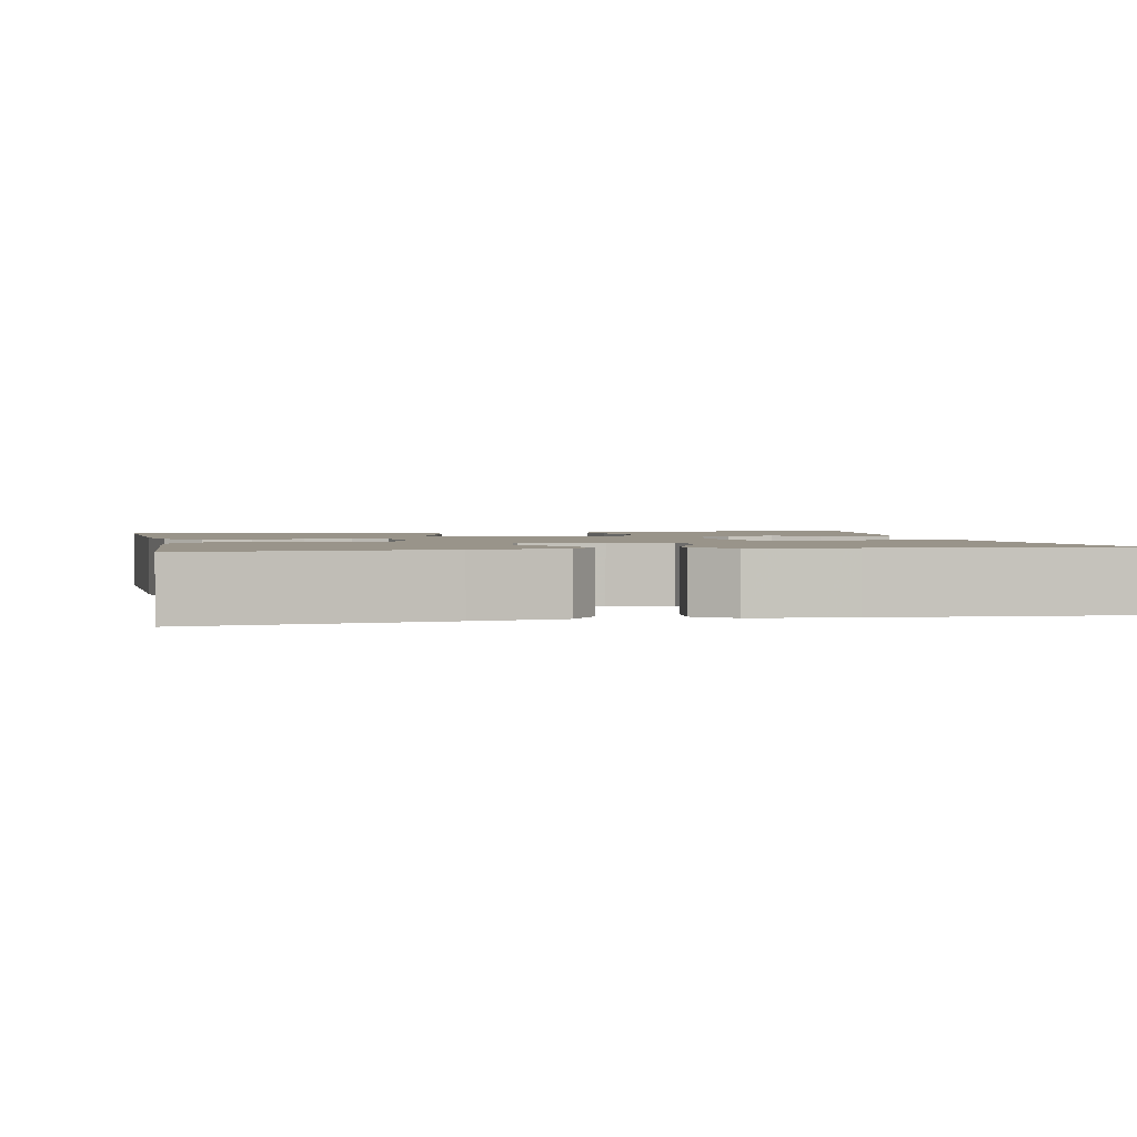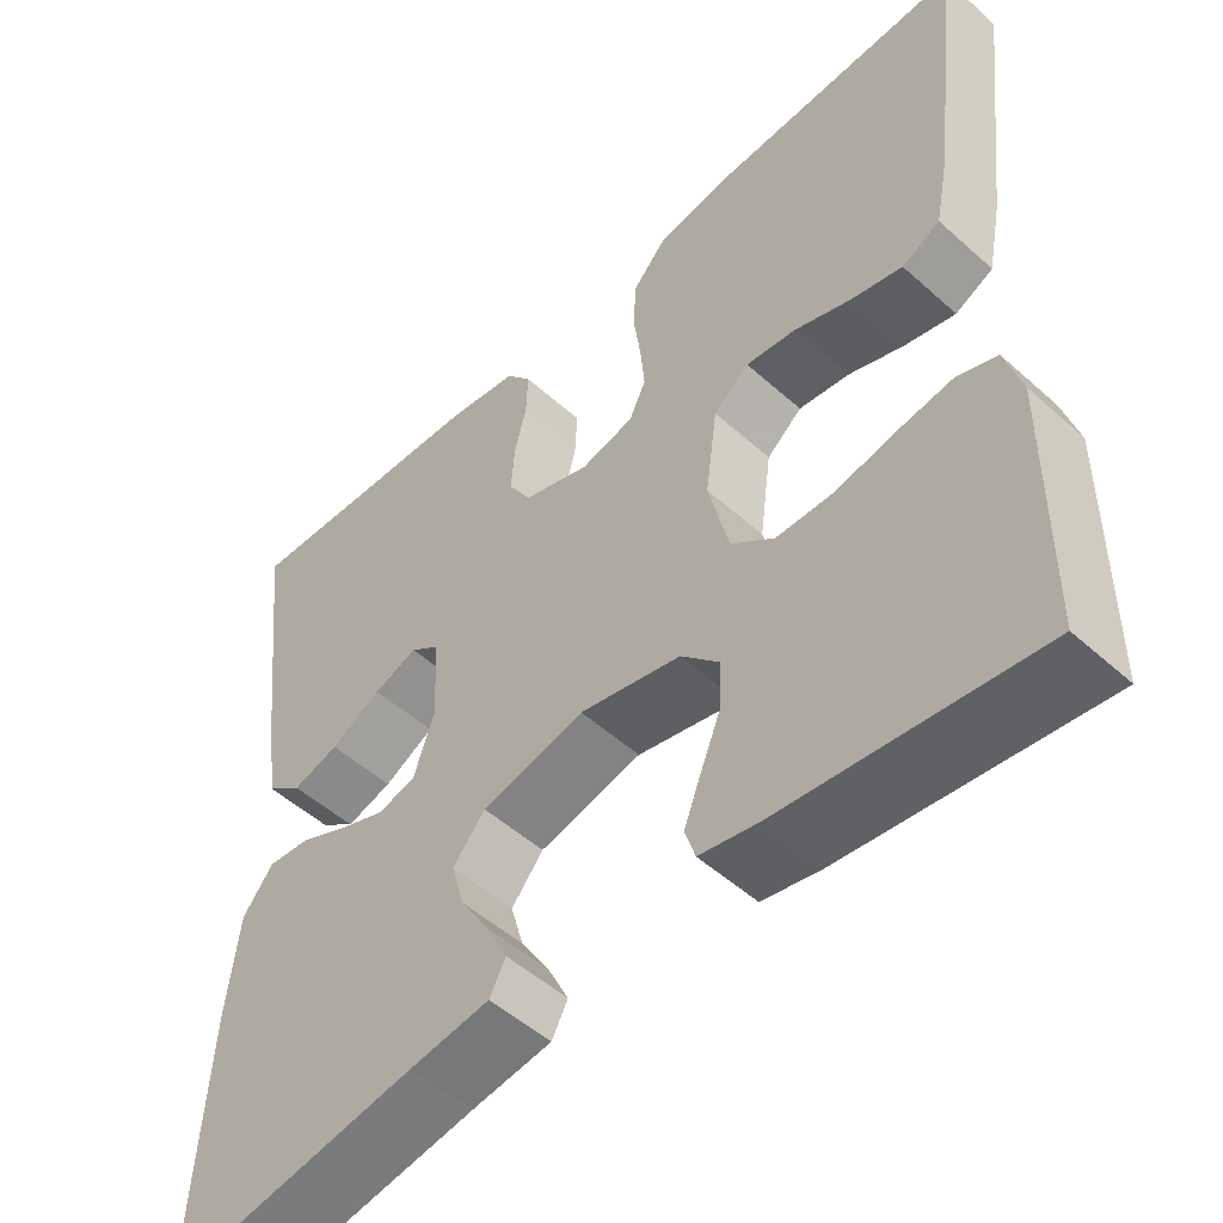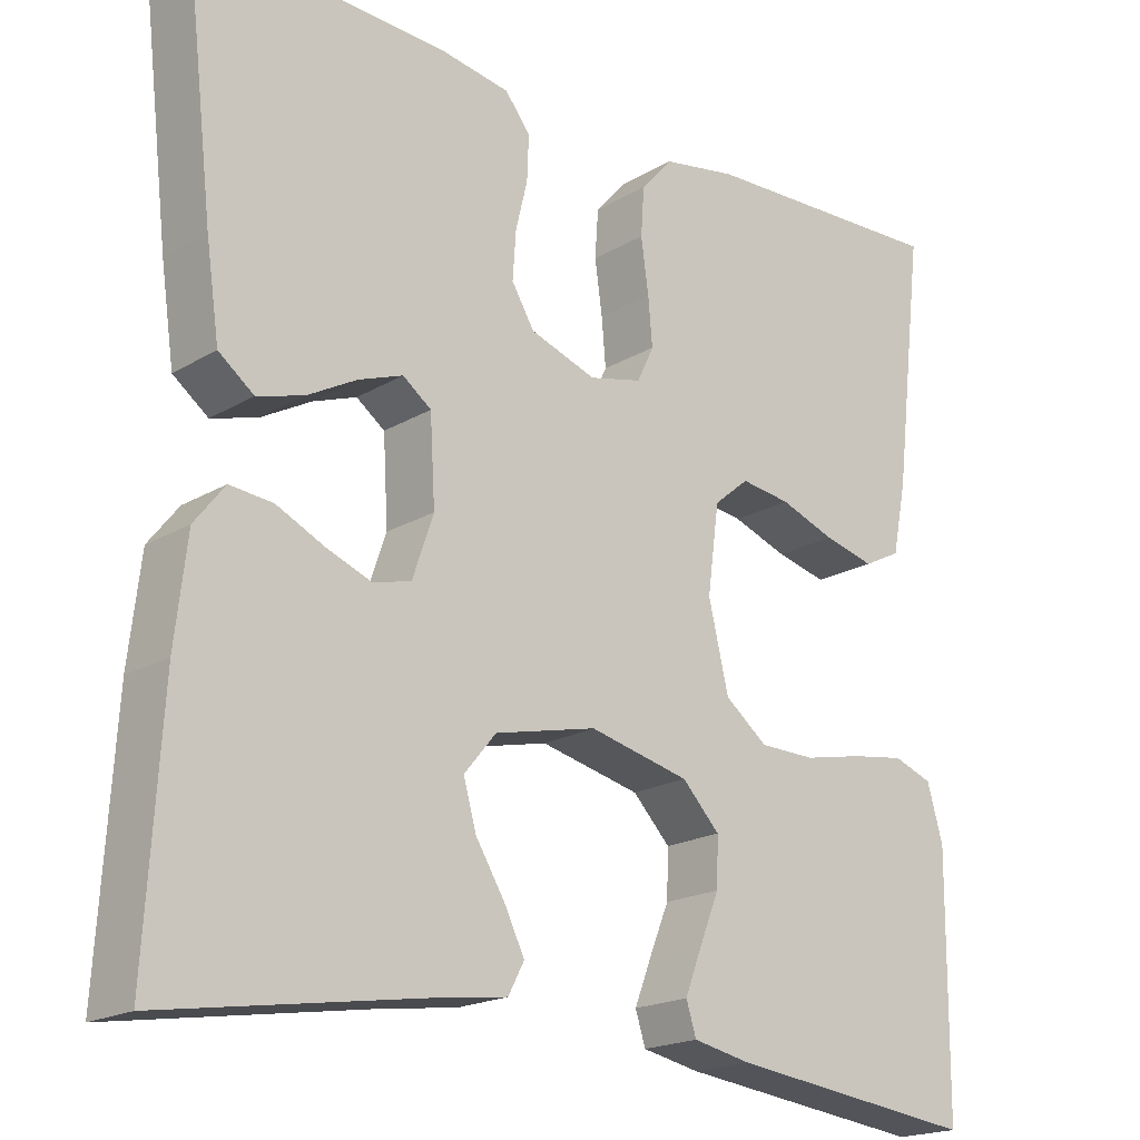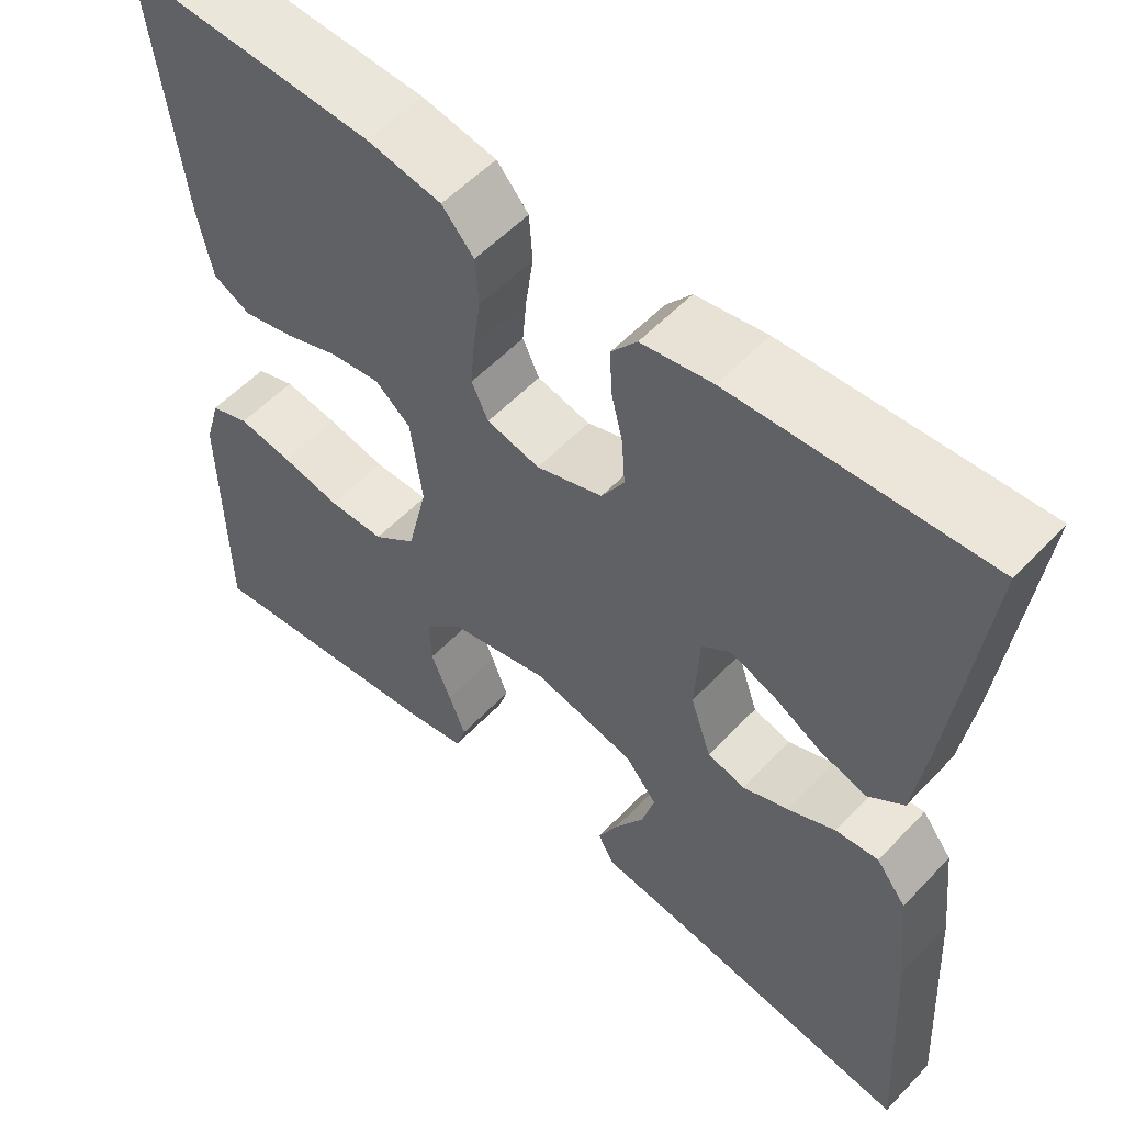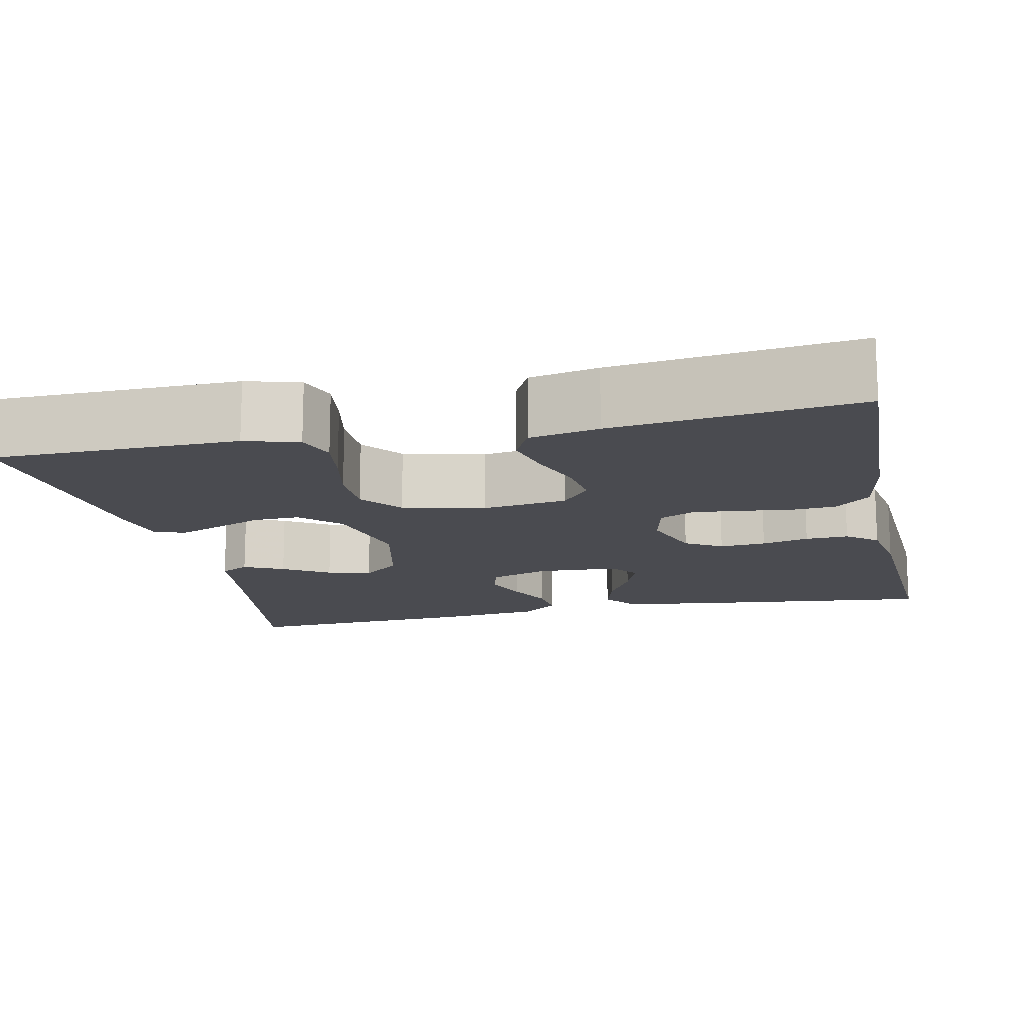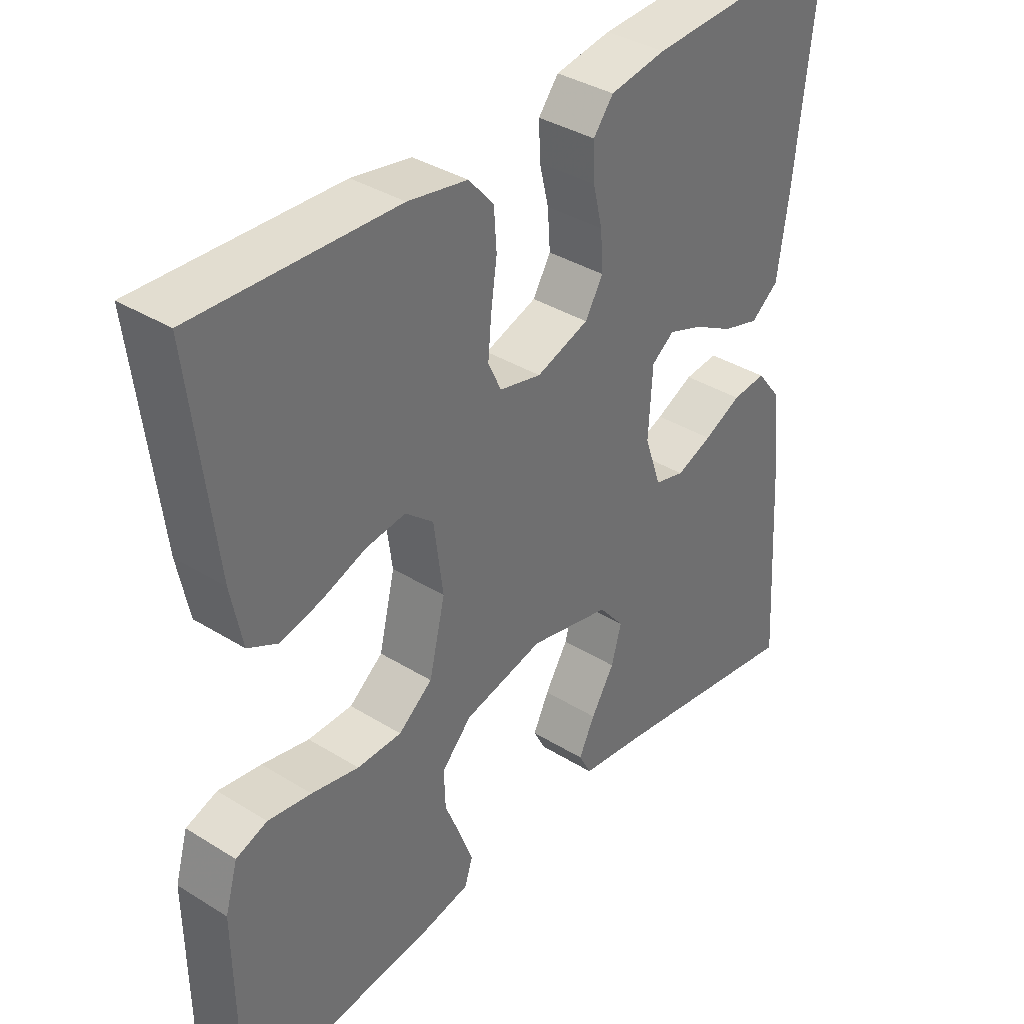
<metadata>
{"format":"obj","ext":"obj","renderer":"f3d","projection":"perspective","resolution":1024,"background":"white","views":[{"elev":1.9,"azim":78.2,"up":"+Y"},{"elev":-51.4,"azim":-134.2,"up":"+Z"},{"elev":-19.3,"azim":137.8,"up":"+Z"},{"elev":55.1,"azim":42.4,"up":"+Z"},{"elev":-14.6,"azim":-77.7,"up":"+Y"},{"elev":36.8,"azim":-51.2,"up":"+Z"}]}
</metadata>
<code>
v 0.5 0.07 0.5
v 0.465 0.07 0.2
v 0.449 0.07 0.09
v 0.407 0.07 0.058
v 0.352 0.07 0.074
v 0.292 0.07 0.107
v 0.24 0.07 0.126
v 0.206 0.07 0.101
v 0.2 0.07 0
v 0.225 0.07 -0.073
v 0.27 0.07 -0.085
v 0.324 0.07 -0.064
v 0.381 0.07 -0.037
v 0.432 0.07 -0.032
v 0.468 0.07 -0.078
v 0.482 0.07 -0.2
v 0.5 0.07 -0.5
v 0.2 0.07 -0.452
v 0.105 0.07 -0.439
v 0.086 0.07 -0.403
v 0.11 0.07 -0.354
v 0.145 0.07 -0.297
v 0.16 0.07 -0.243
v 0.122 0.07 -0.197
v 0 0.07 -0.169
v -0.12 0.07 -0.197
v -0.165 0.07 -0.244
v -0.163 0.07 -0.301
v -0.139 0.07 -0.36
v -0.119 0.07 -0.412
v -0.131 0.07 -0.45
v -0.2 0.07 -0.464
v -0.5 0.07 -0.5
v -0.503 0.07 -0.2
v -0.484 0.07 -0.134
v -0.437 0.07 -0.117
v -0.372 0.07 -0.127
v -0.301 0.07 -0.142
v -0.234 0.07 -0.141
v -0.183 0.07 -0.101
v -0.159 0.07 0
v -0.173 0.07 0.104
v -0.215 0.07 0.139
v -0.275 0.07 0.131
v -0.341 0.07 0.107
v -0.402 0.07 0.092
v -0.447 0.07 0.115
v -0.464 0.07 0.2
v -0.5 0.07 0.5
v -0.2 0.07 0.488
v -0.111 0.07 0.472
v -0.073 0.07 0.429
v -0.069 0.07 0.371
v -0.078 0.07 0.307
v -0.083 0.07 0.25
v -0.063 0.07 0.208
v 0 0.07 0.193
v 0.079 0.07 0.22
v 0.106 0.07 0.265
v 0.102 0.07 0.322
v 0.088 0.07 0.38
v 0.086 0.07 0.433
v 0.116 0.07 0.471
v 0.2 0.07 0.485
v 0.5 0 0.5
v 0.465 0 0.2
v 0.449 0 0.09
v 0.407 0 0.058
v 0.352 0 0.074
v 0.292 0 0.107
v 0.24 0 0.126
v 0.206 0 0.101
v 0.2 0 0
v 0.225 0 -0.073
v 0.27 0 -0.085
v 0.324 0 -0.064
v 0.381 0 -0.037
v 0.432 0 -0.032
v 0.468 0 -0.078
v 0.482 0 -0.2
v 0.5 0 -0.5
v 0.2 0 -0.452
v 0.105 0 -0.439
v 0.086 0 -0.403
v 0.11 0 -0.354
v 0.145 0 -0.297
v 0.16 0 -0.243
v 0.122 0 -0.197
v 0 0 -0.169
v -0.12 0 -0.197
v -0.165 0 -0.244
v -0.163 0 -0.301
v -0.139 0 -0.36
v -0.119 0 -0.412
v -0.131 0 -0.45
v -0.2 0 -0.464
v -0.5 0 -0.5
v -0.503 0 -0.2
v -0.484 0 -0.134
v -0.437 0 -0.117
v -0.372 0 -0.127
v -0.301 0 -0.142
v -0.234 0 -0.141
v -0.183 0 -0.101
v -0.159 0 0
v -0.173 0 0.104
v -0.215 0 0.139
v -0.275 0 0.131
v -0.341 0 0.107
v -0.402 0 0.092
v -0.447 0 0.115
v -0.464 0 0.2
v -0.5 0 0.5
v -0.2 0 0.488
v -0.111 0 0.472
v -0.073 0 0.429
v -0.069 0 0.371
v -0.078 0 0.307
v -0.083 0 0.25
v -0.063 0 0.208
v 0 0 0.193
v 0.079 0 0.22
v 0.106 0 0.265
v 0.102 0 0.322
v 0.088 0 0.38
v 0.086 0 0.433
v 0.116 0 0.471
v 0.2 0 0.485
f 60 61 62 63
f 59 60 63 64
f 51 52 53 54
f 51 54 55
f 50 51 55
f 49 50 55 56
f 47 48 49 56
f 44 45 46 47
f 43 44 47 56
f 35 36 37 38
f 33 34 35 38
f 33 38 39
f 32 33 39 40
f 28 29 30 31
f 28 31 32
f 27 28 32 40
f 19 20 21 22
f 18 19 22
f 18 22 23
f 17 18 23
f 16 17 23 24
f 12 13 14 15
f 11 12 15 16
f 10 11 16 24
f 3 4 5 6
f 3 6 7
f 2 3 7
f 59 64 1 2
f 58 59 2 7
f 57 58 7 8
f 42 43 56 57
f 41 42 57 8
f 26 27 40 41
f 25 26 41 8
f 9 10 24 25
f 8 9 25
f 127 126 125 124
f 128 127 124 123
f 118 117 116 115
f 119 118 115
f 119 115 114
f 120 119 114 113
f 120 113 112 111
f 111 110 109 108
f 120 111 108 107
f 102 101 100 99
f 102 99 98 97
f 103 102 97
f 104 103 97 96
f 95 94 93 92
f 96 95 92
f 104 96 92 91
f 86 85 84 83
f 86 83 82
f 87 86 82
f 87 82 81
f 88 87 81 80
f 79 78 77 76
f 80 79 76 75
f 88 80 75 74
f 70 69 68 67
f 71 70 67
f 71 67 66
f 66 65 128 123
f 71 66 123 122
f 72 71 122 121
f 121 120 107 106
f 72 121 106 105
f 105 104 91 90
f 72 105 90 89
f 89 88 74 73
f 89 73 72
f 1 65 66 2
f 2 66 67 3
f 3 67 68 4
f 4 68 69 5
f 5 69 70 6
f 6 70 71 7
f 7 71 72 8
f 8 72 73 9
f 9 73 74 10
f 10 74 75 11
f 11 75 76 12
f 12 76 77 13
f 13 77 78 14
f 14 78 79 15
f 15 79 80 16
f 16 80 81 17
f 17 81 82 18
f 18 82 83 19
f 19 83 84 20
f 20 84 85 21
f 21 85 86 22
f 22 86 87 23
f 23 87 88 24
f 24 88 89 25
f 25 89 90 26
f 26 90 91 27
f 27 91 92 28
f 28 92 93 29
f 29 93 94 30
f 30 94 95 31
f 31 95 96 32
f 32 96 97 33
f 33 97 98 34
f 34 98 99 35
f 35 99 100 36
f 36 100 101 37
f 37 101 102 38
f 38 102 103 39
f 39 103 104 40
f 40 104 105 41
f 41 105 106 42
f 42 106 107 43
f 43 107 108 44
f 44 108 109 45
f 45 109 110 46
f 46 110 111 47
f 47 111 112 48
f 48 112 113 49
f 49 113 114 50
f 50 114 115 51
f 51 115 116 52
f 52 116 117 53
f 53 117 118 54
f 54 118 119 55
f 55 119 120 56
f 56 120 121 57
f 57 121 122 58
f 58 122 123 59
f 59 123 124 60
f 60 124 125 61
f 61 125 126 62
f 62 126 127 63
f 63 127 128 64
f 64 128 65 1

</code>
